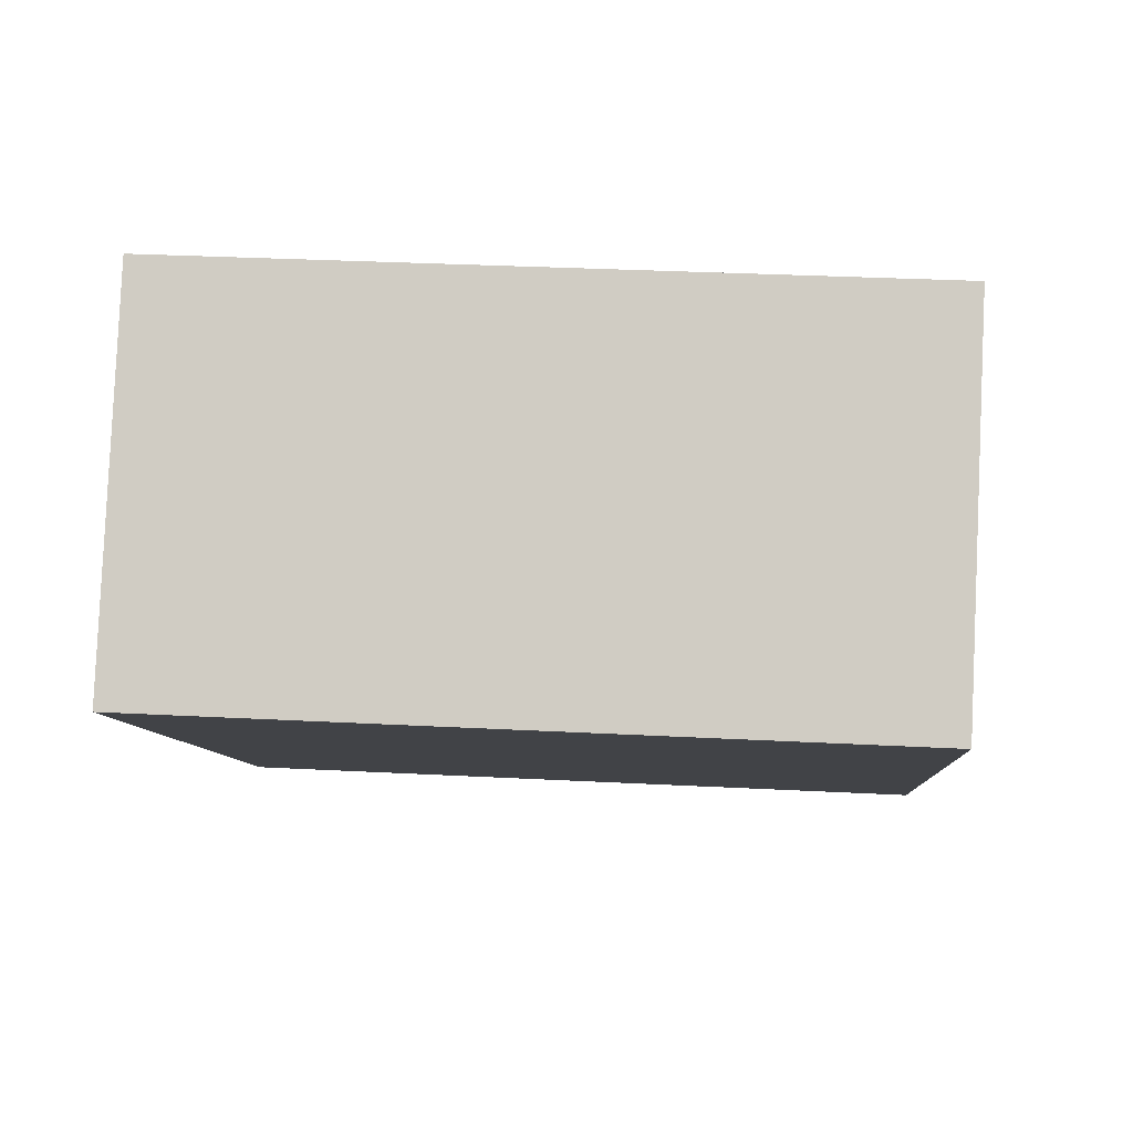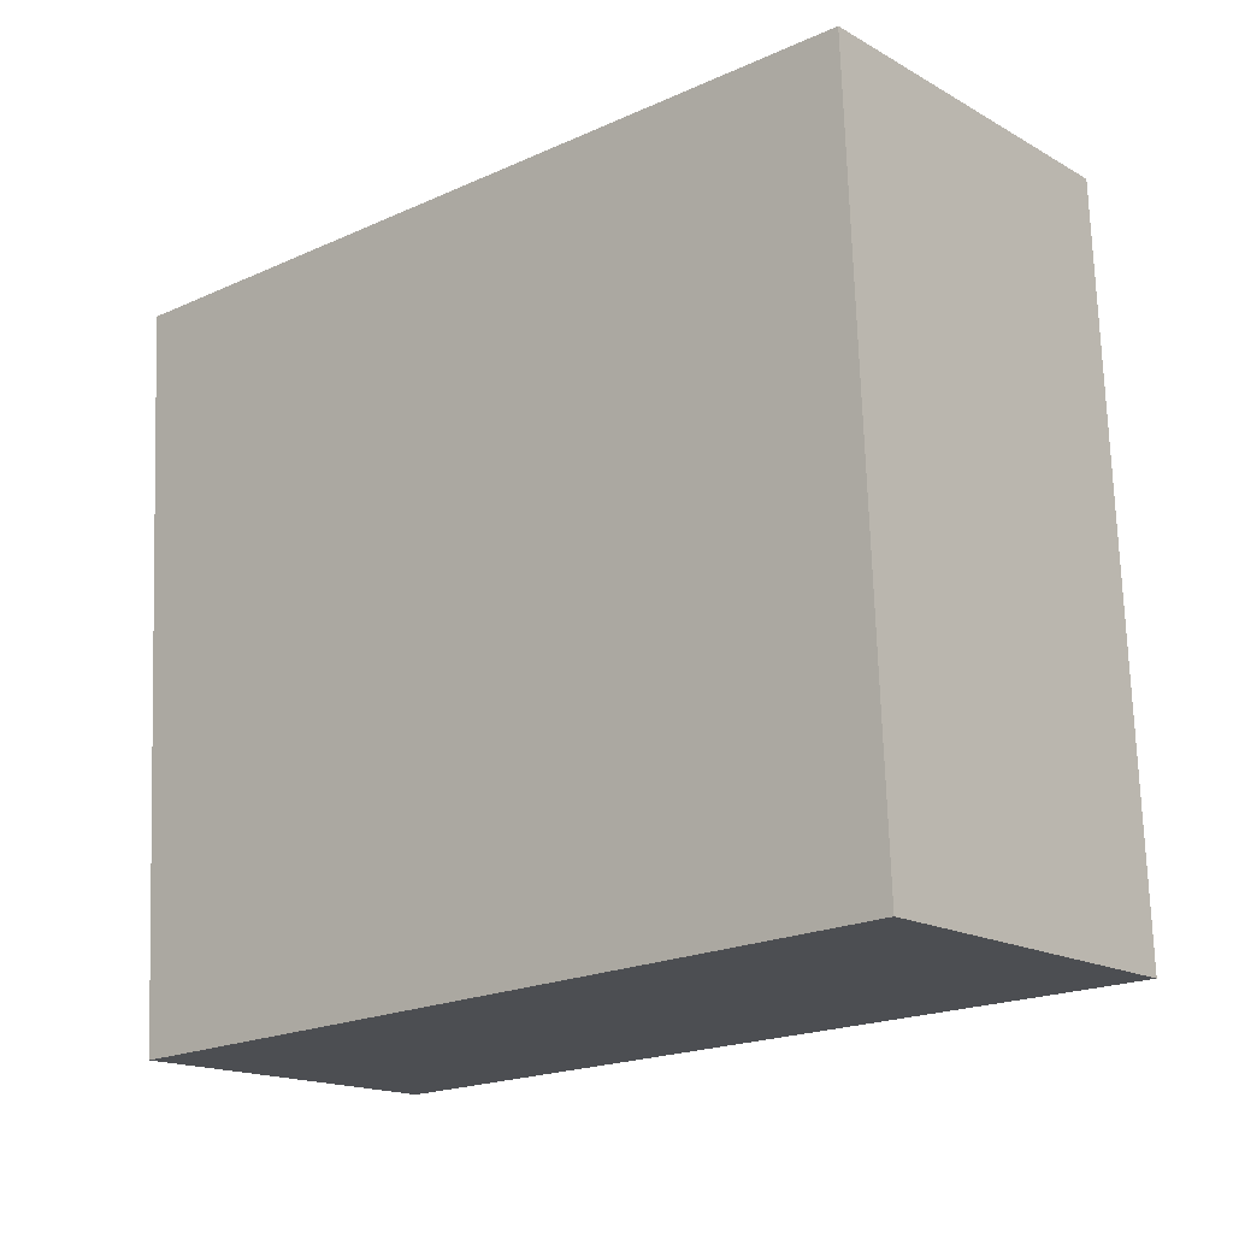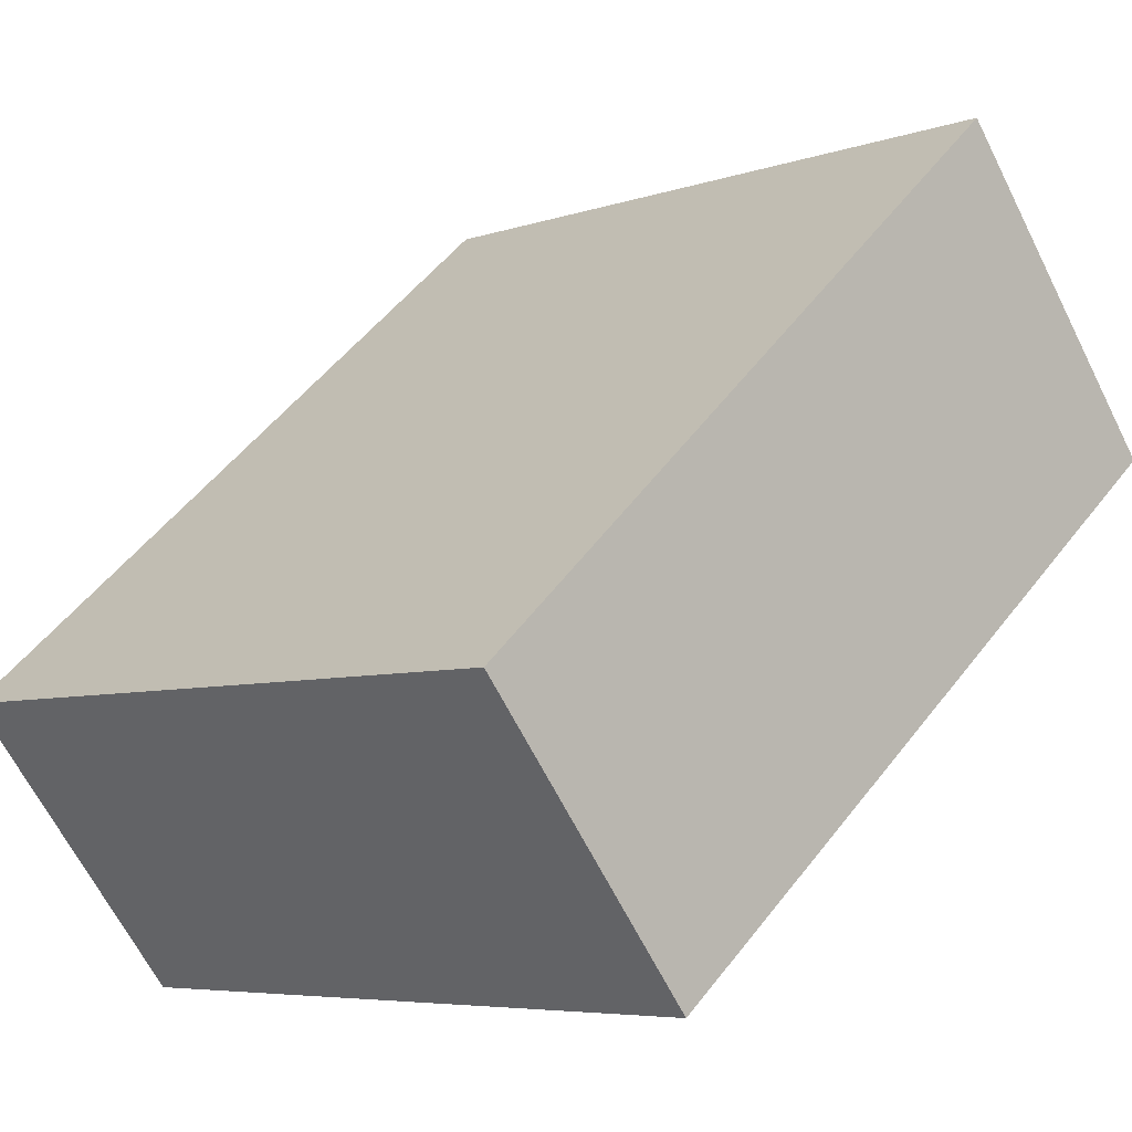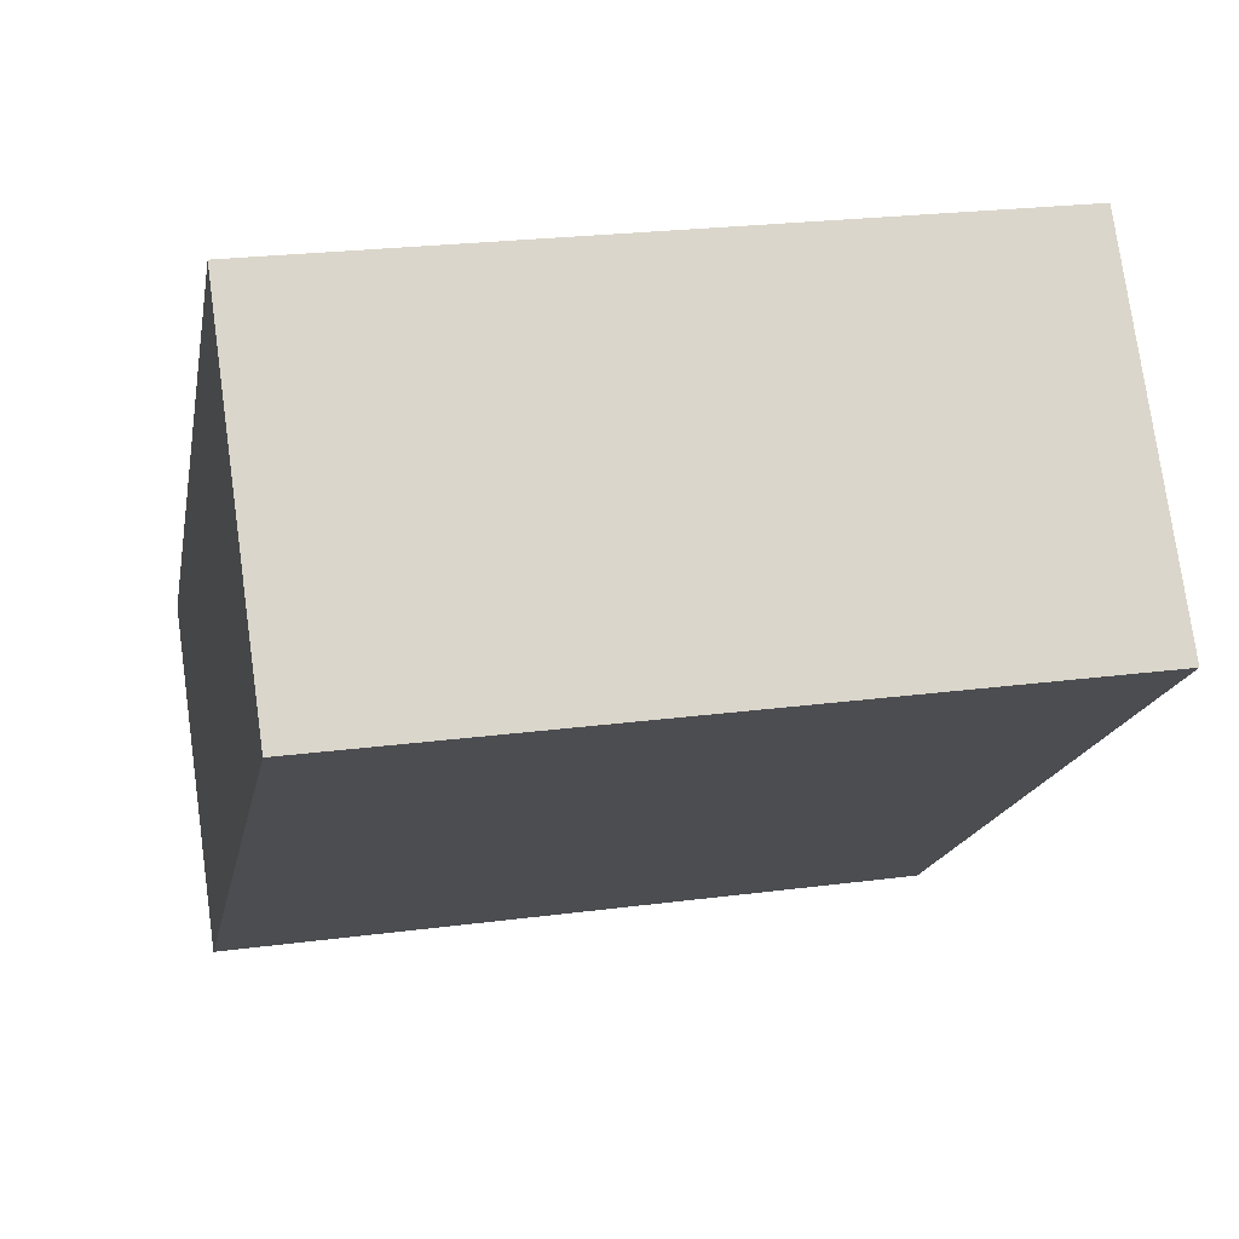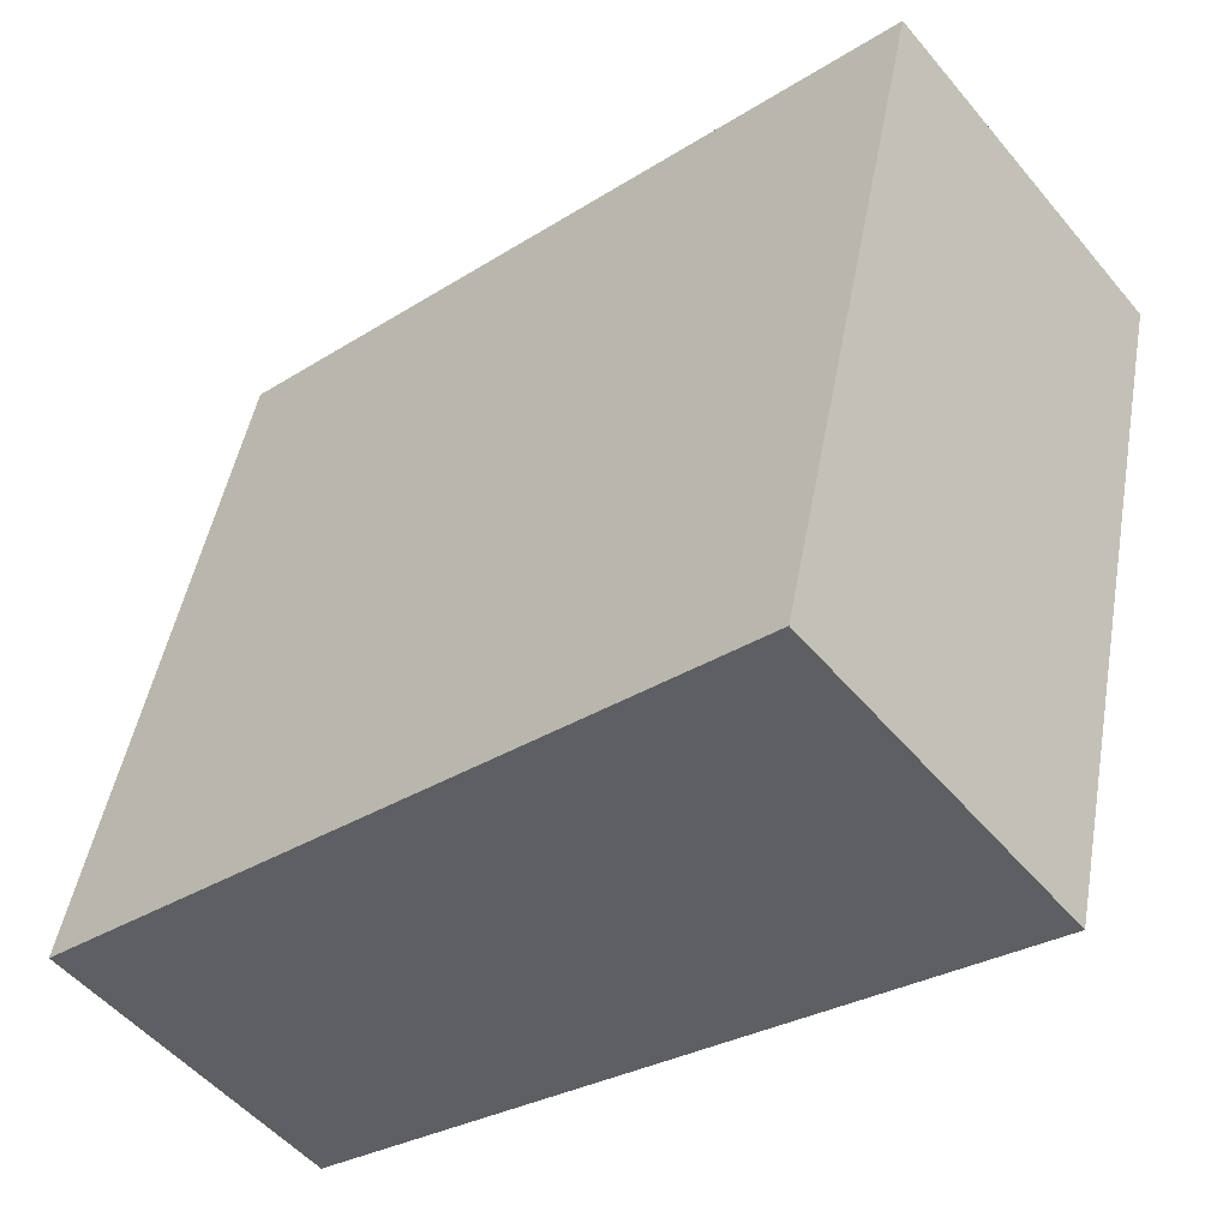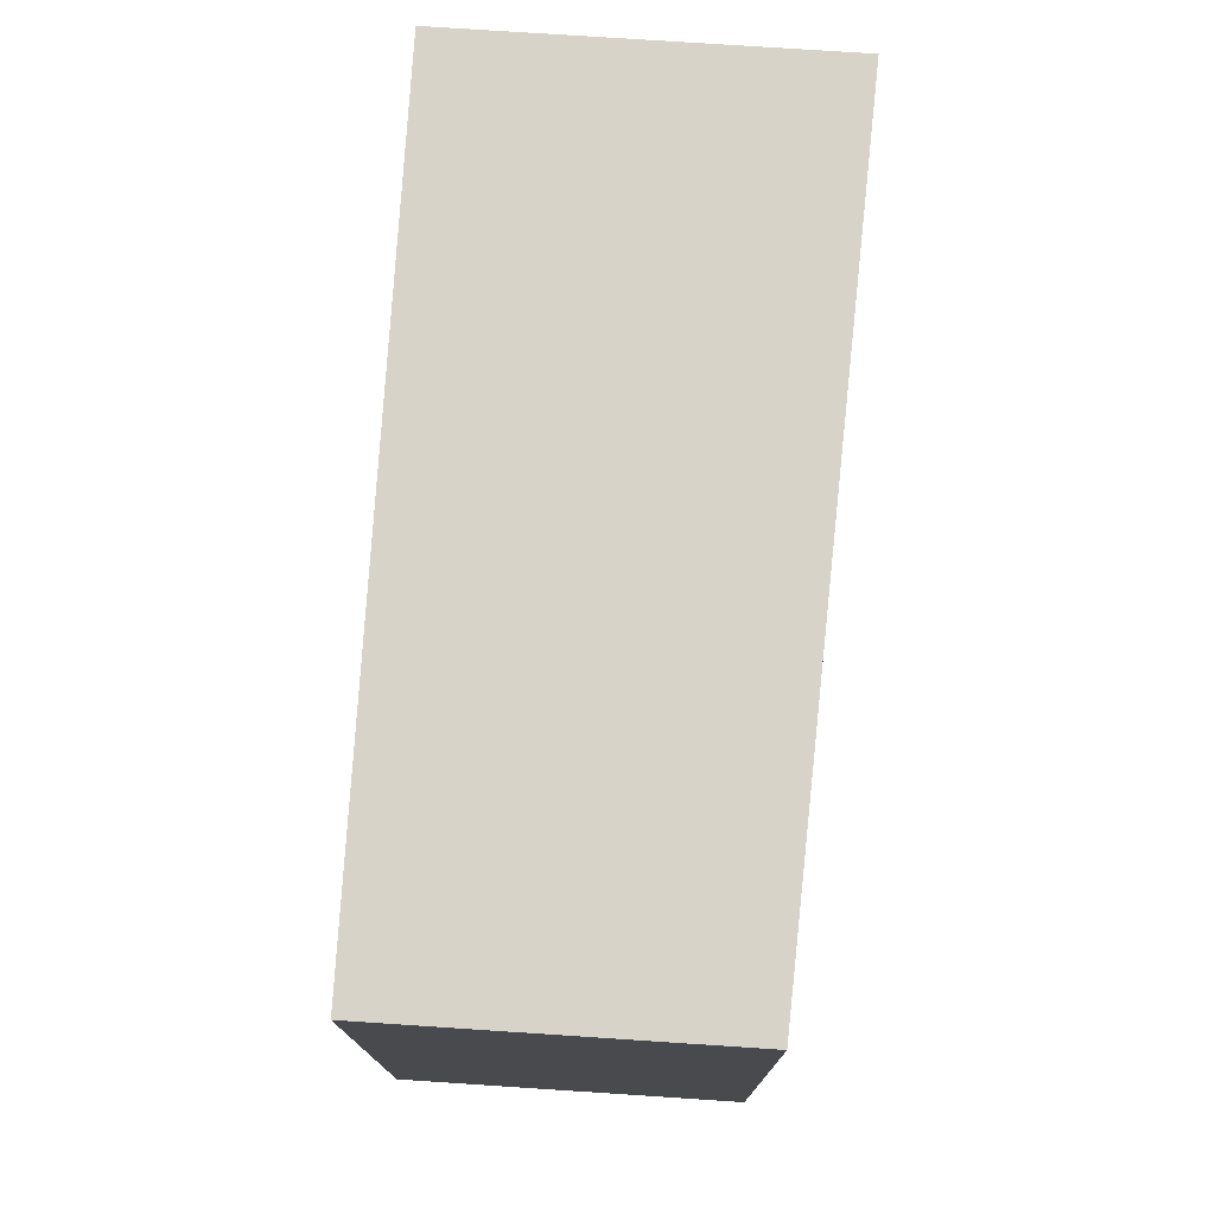
<metadata>
{"format":"obj","ext":"obj","renderer":"f3d","projection":"perspective","resolution":1024,"background":"white","views":[{"elev":31.7,"azim":94.2,"up":"+Z"},{"elev":73.0,"azim":-2.0,"up":"+Z"},{"elev":-5.9,"azim":-43.8,"up":"+Z"},{"elev":23.5,"azim":77.4,"up":"+Z"},{"elev":47.4,"azim":10.1,"up":"+Z"},{"elev":77.2,"azim":-125.2,"up":"+Y"}]}
</metadata>
<code>
v  0.659 2.14 -0.815
v  1.847 2.14 1.621
v  2.569 2.14 0.727
v  0 2.14 1.31e-16
v  2.569 -4.452e-17 0.727
v  0.659 4.99e-17 -0.815
v  0 0 0
v  1.847 -9.926e-17 1.621
g defaultobject
f 1 2 3
f 2 1 4
f 5 1 3
f 1 5 6
f 6 4 1
f 4 6 7
f 7 2 4
f 2 7 8
f 8 3 2
f 3 8 5
f 8 6 5
f 6 8 7

</code>
